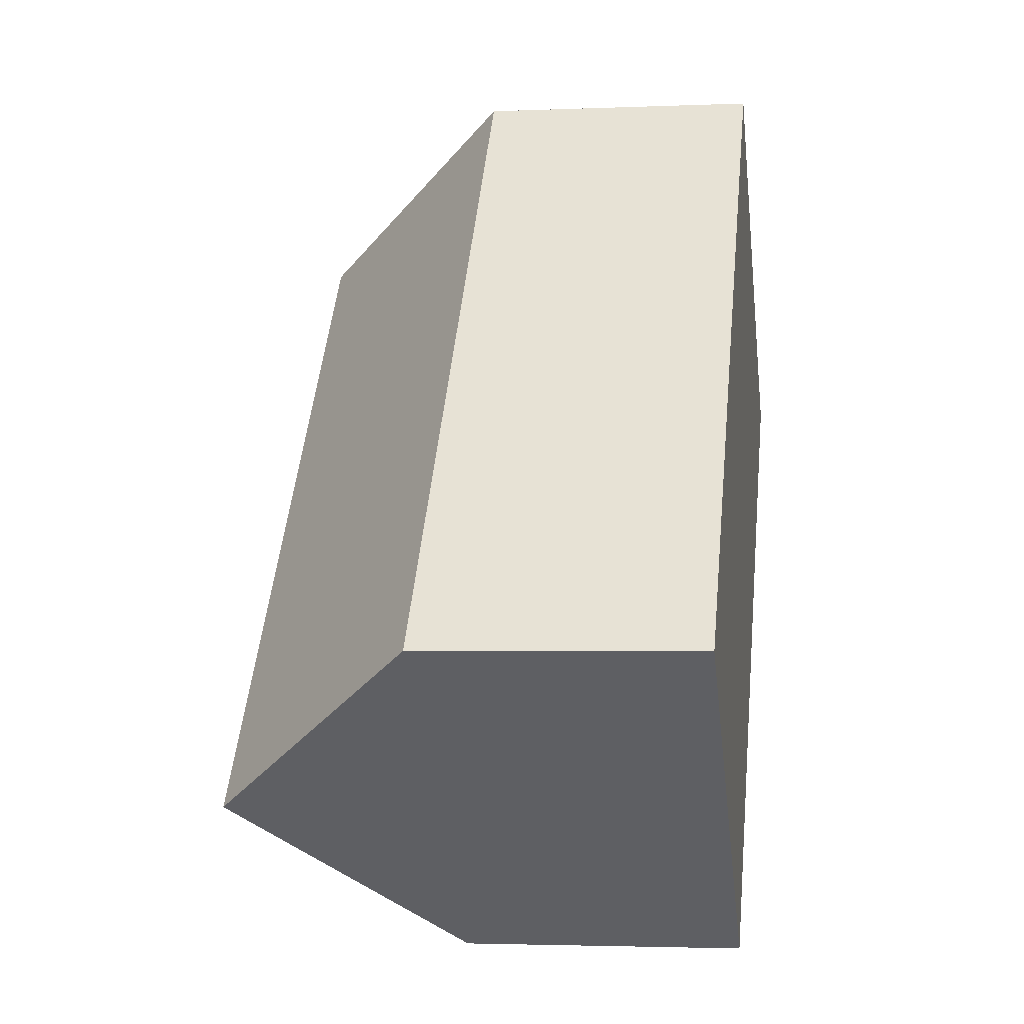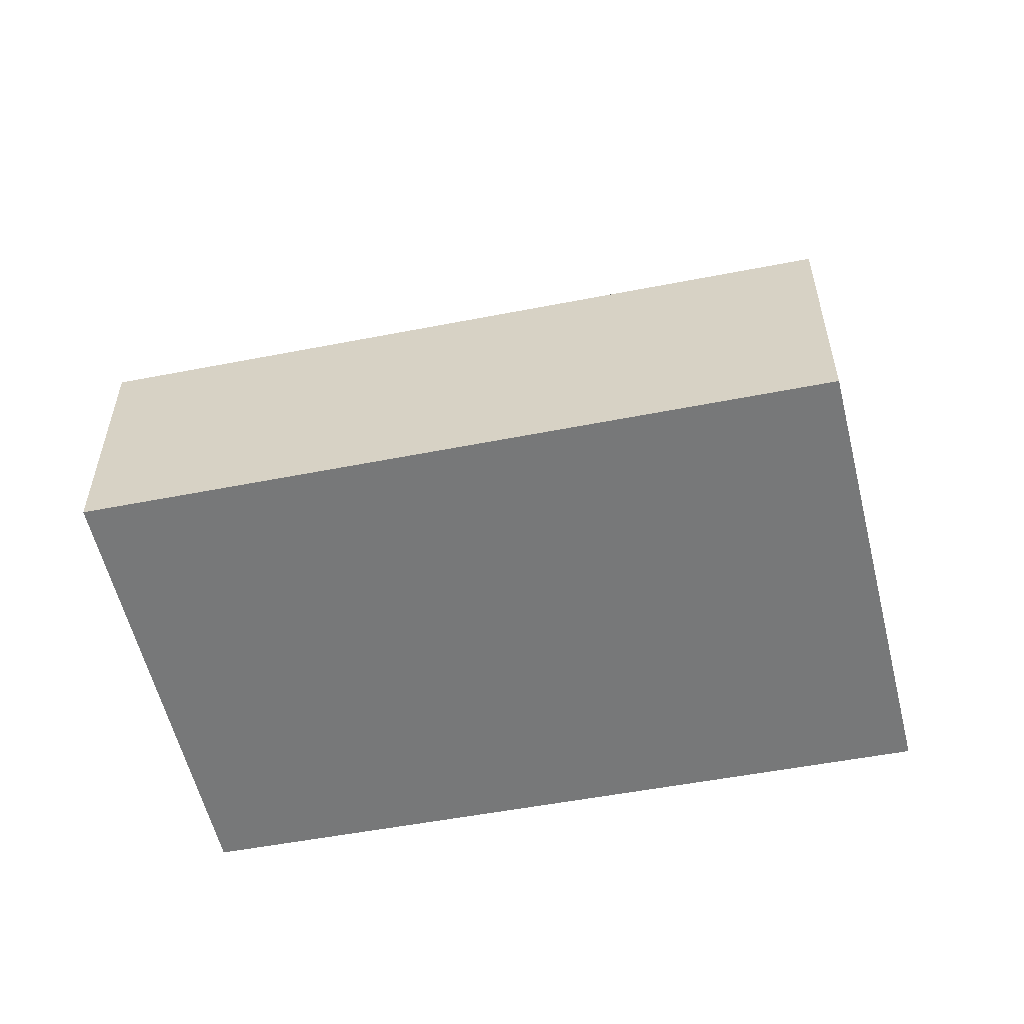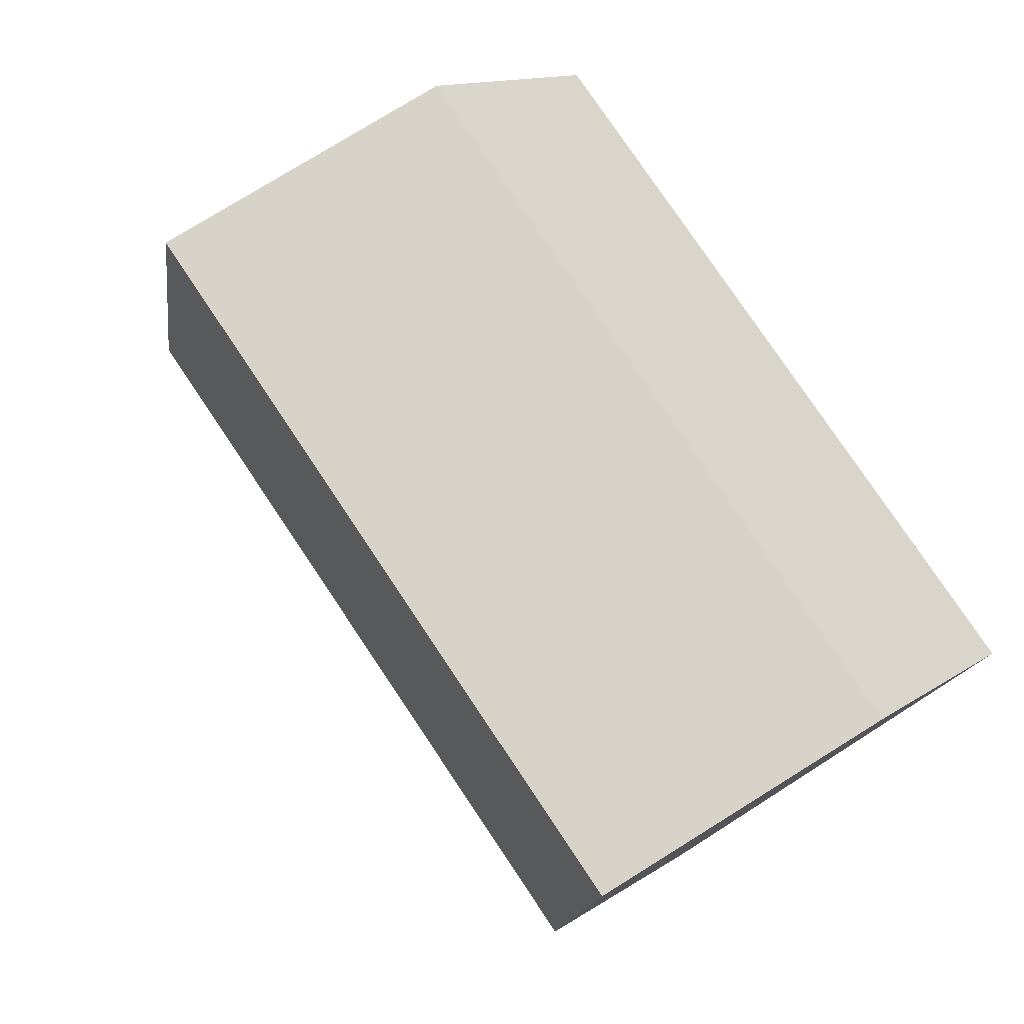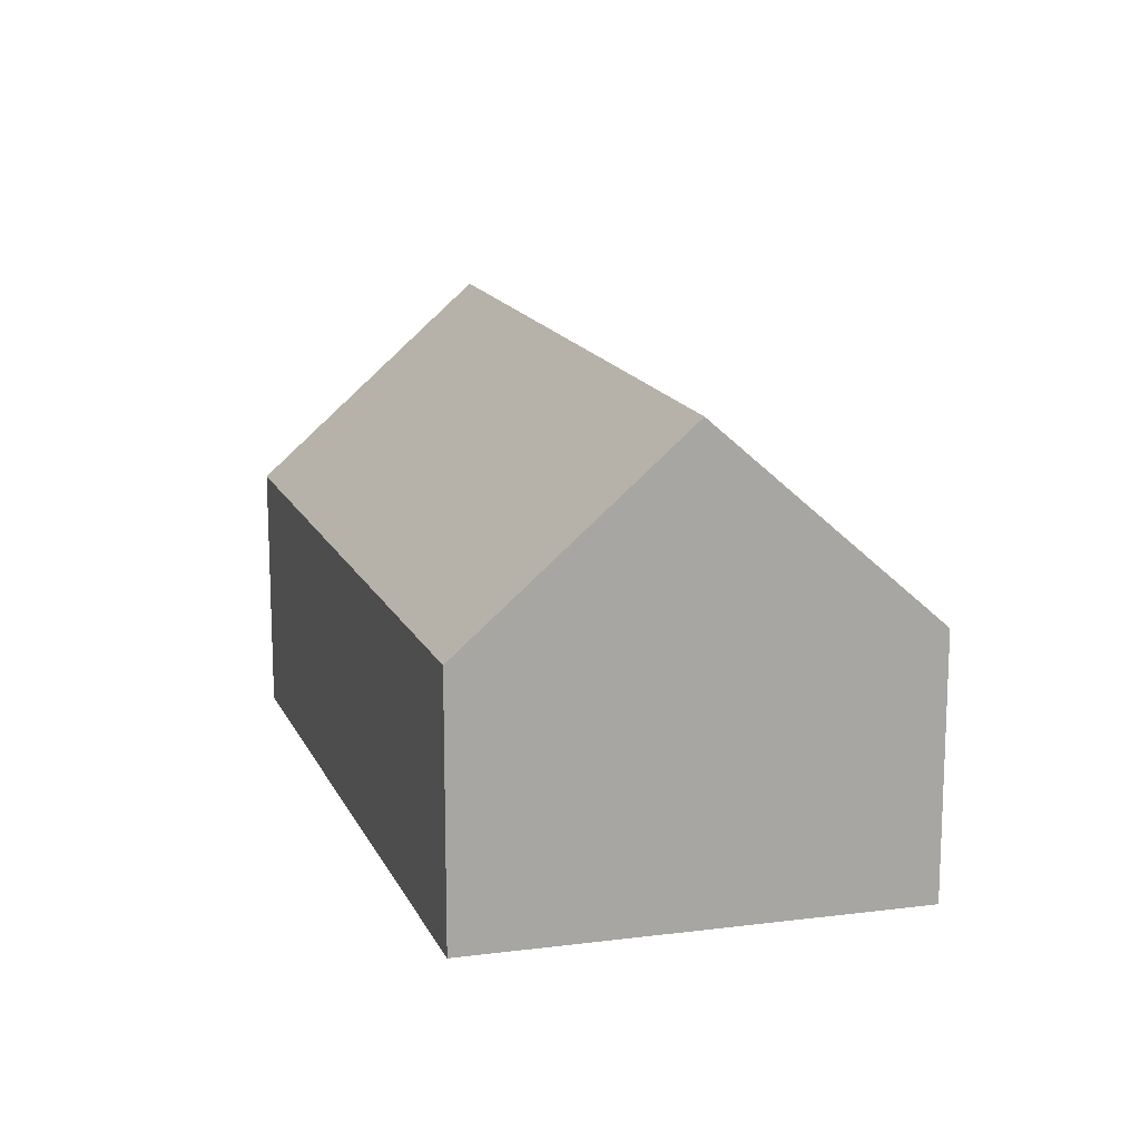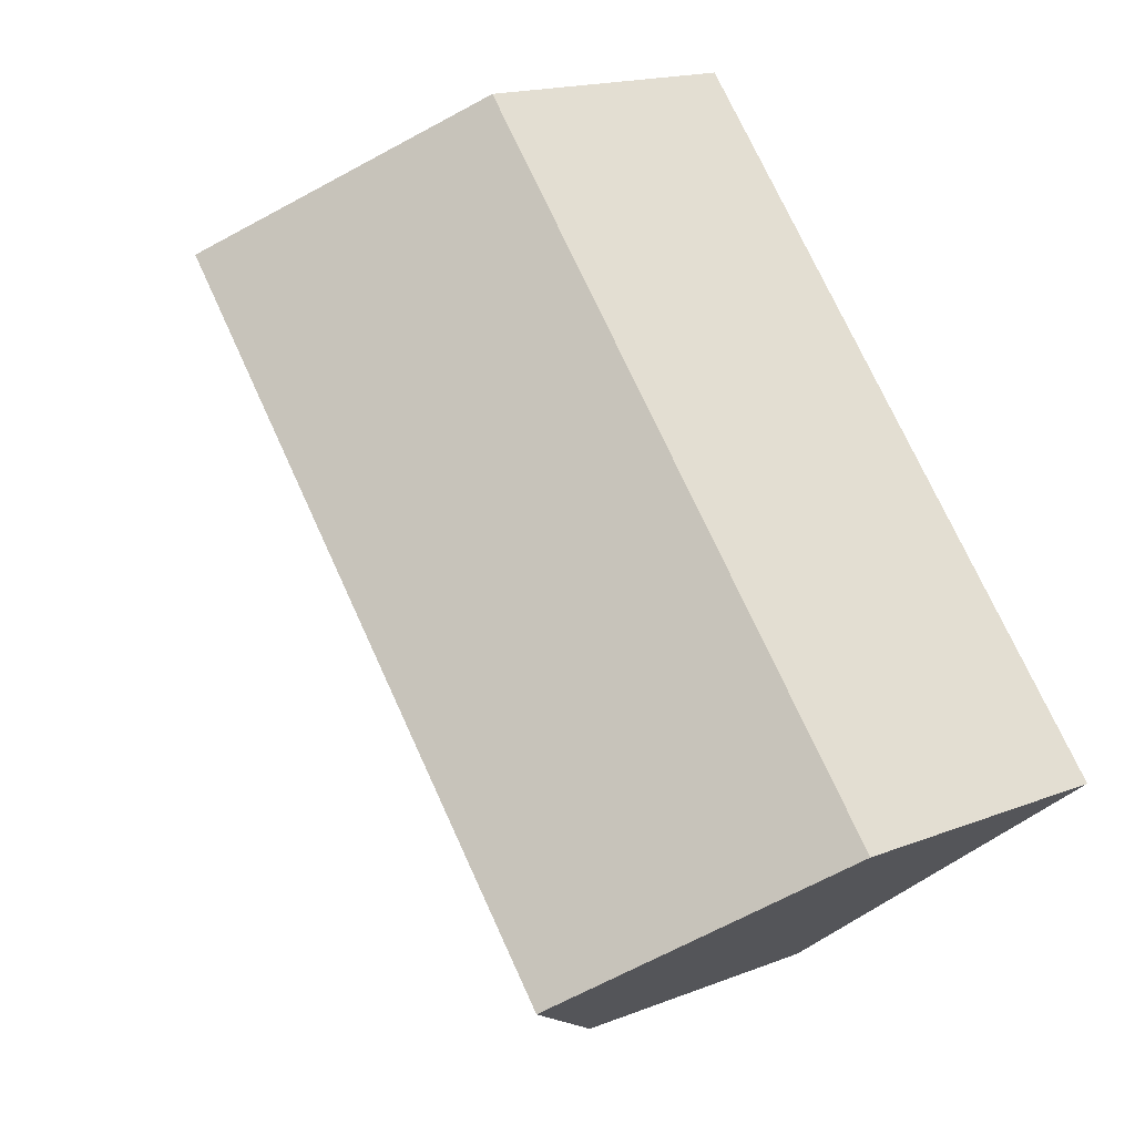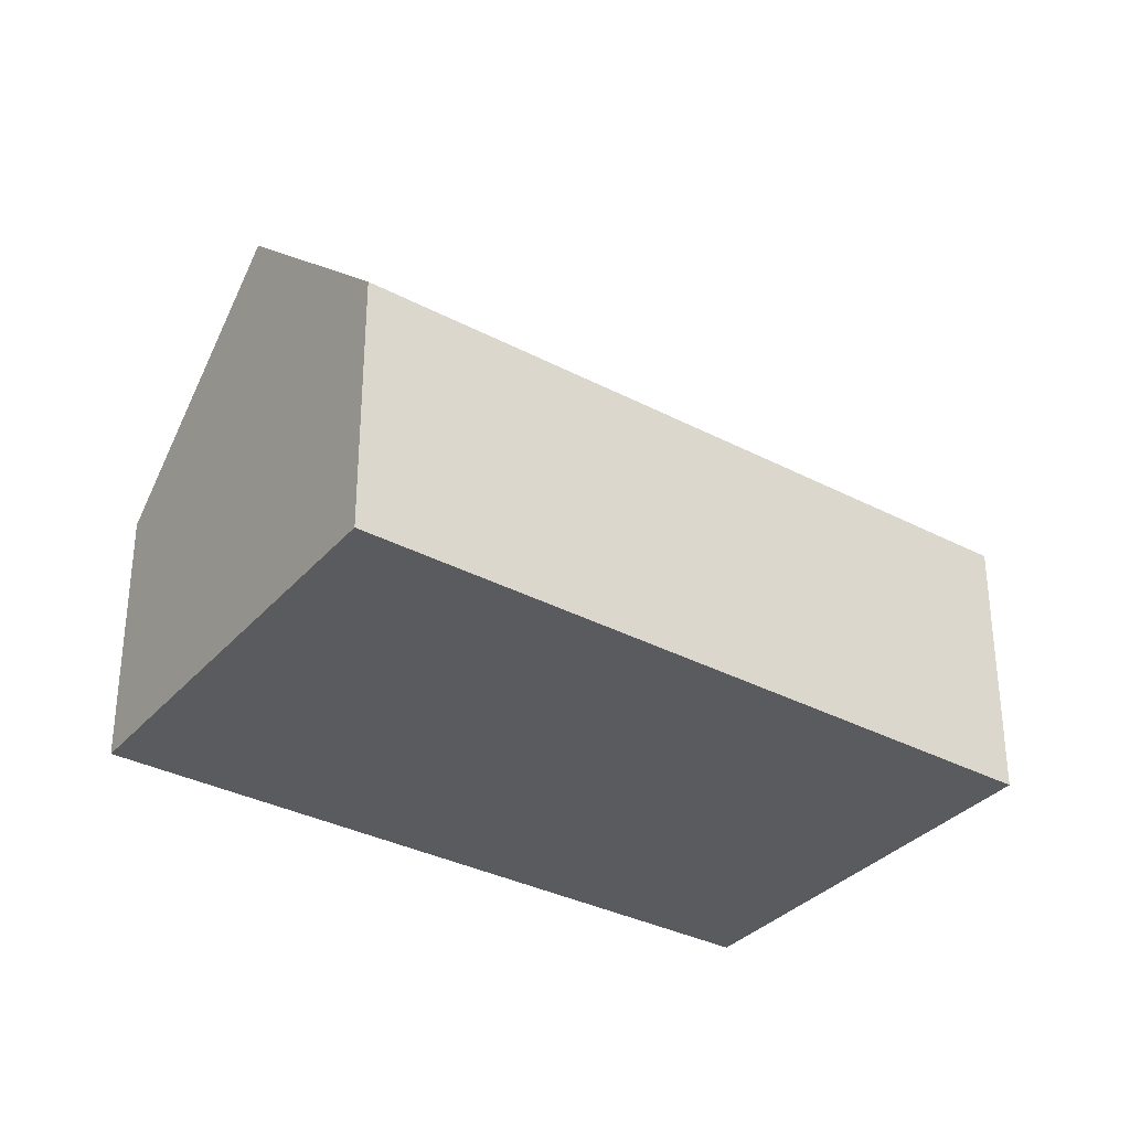
<metadata>
{"format":"obj","ext":"obj","renderer":"f3d","projection":"perspective","resolution":1024,"background":"white","views":[{"elev":-2.8,"azim":-81.6,"up":"+Z"},{"elev":-57.3,"azim":-37.1,"up":"+Y"},{"elev":12.8,"azim":-146.8,"up":"+Z"},{"elev":15.4,"azim":-155.9,"up":"+Y"},{"elev":16.8,"azim":-128.6,"up":"+Z"},{"elev":-33.0,"azim":95.4,"up":"+Y"}]}
</metadata>
<code>
v  10.89 4.811 -0.417
v  12.41 8.528 7.669
v  15.73 4.75 4.955
v  3.277 8.528 -2.668
v  6.5 4.866 -5.292
v  9.139 4.805 10.34
v  0 4.805 2.942e-16
v  6.5 3.24e-16 -5.292
v  3.277 1.634e-16 -2.668
v  0 0 0
v  9.139 -6.333e-16 10.34
v  12.41 -4.696e-16 7.669
v  15.73 -3.034e-16 4.955
v  10.89 2.553e-17 -0.417
g defaultobject
f 1 2 3
f 2 1 4
f 4 1 5
f 4 6 2
f 6 4 7
f 5 7 4
f 7 5 8
f 7 8 9
f 7 9 10
f 10 6 7
f 6 10 11
f 6 3 2
f 3 6 11
f 3 11 12
f 3 12 13
f 1 8 5
f 8 1 14
f 14 1 3
f 14 3 13
f 9 11 10
f 11 9 8
f 11 8 14
f 11 14 13
f 11 13 12

</code>
